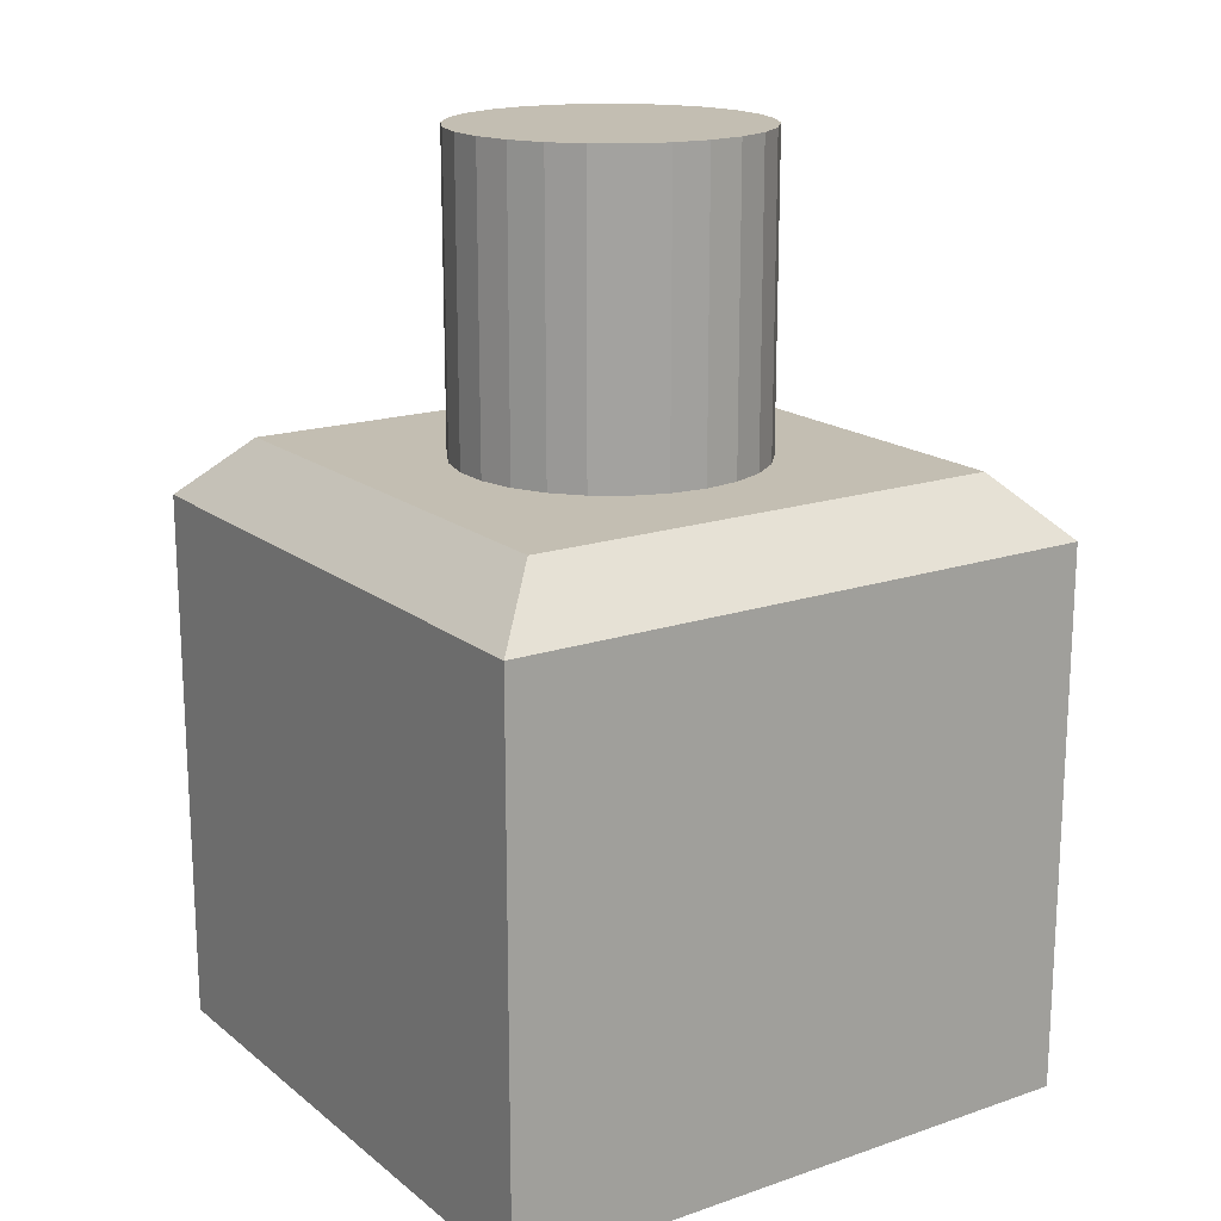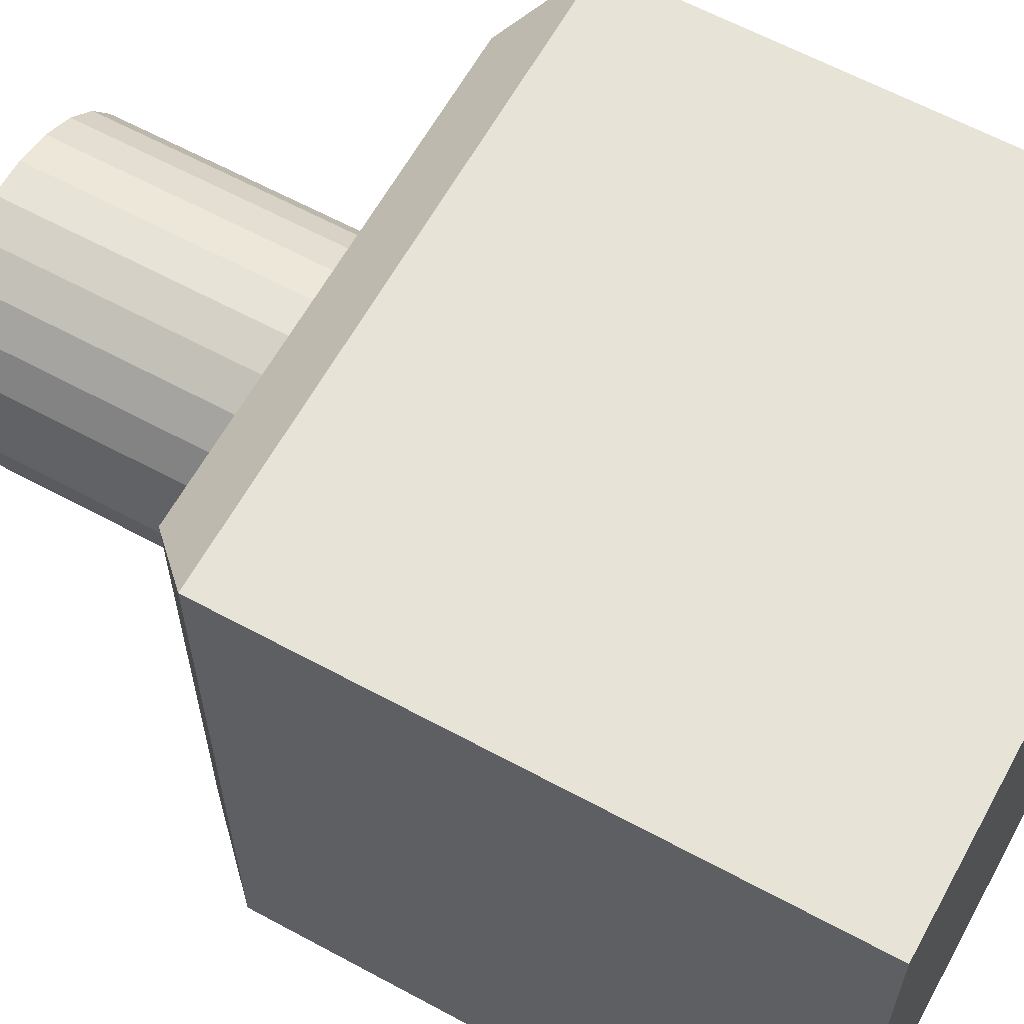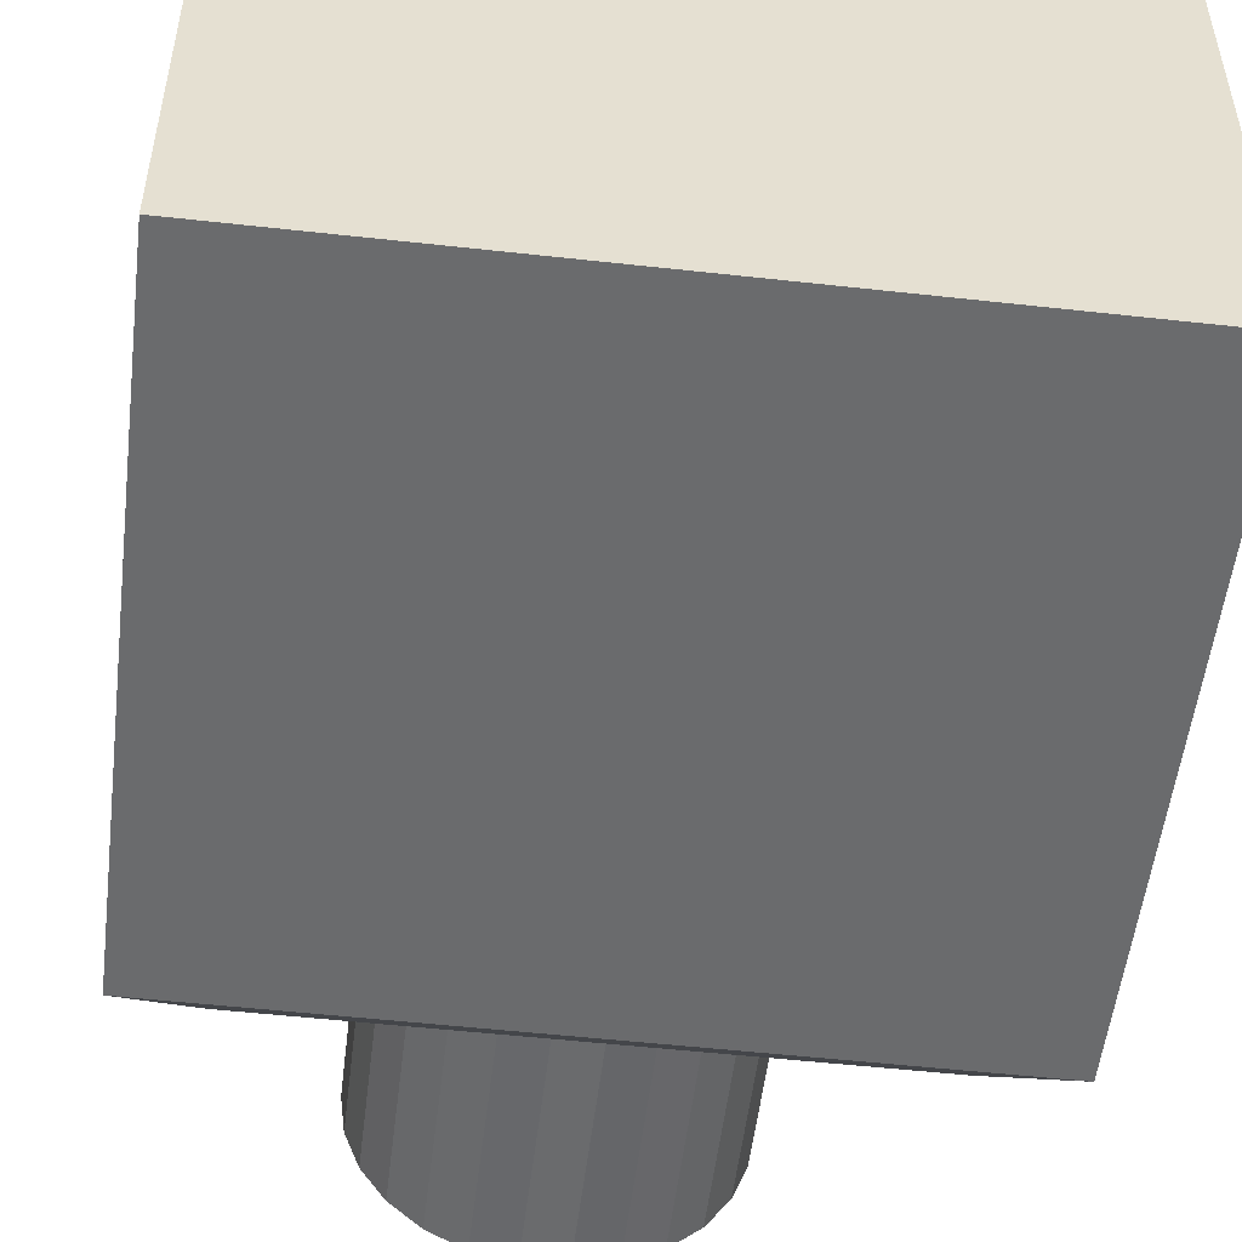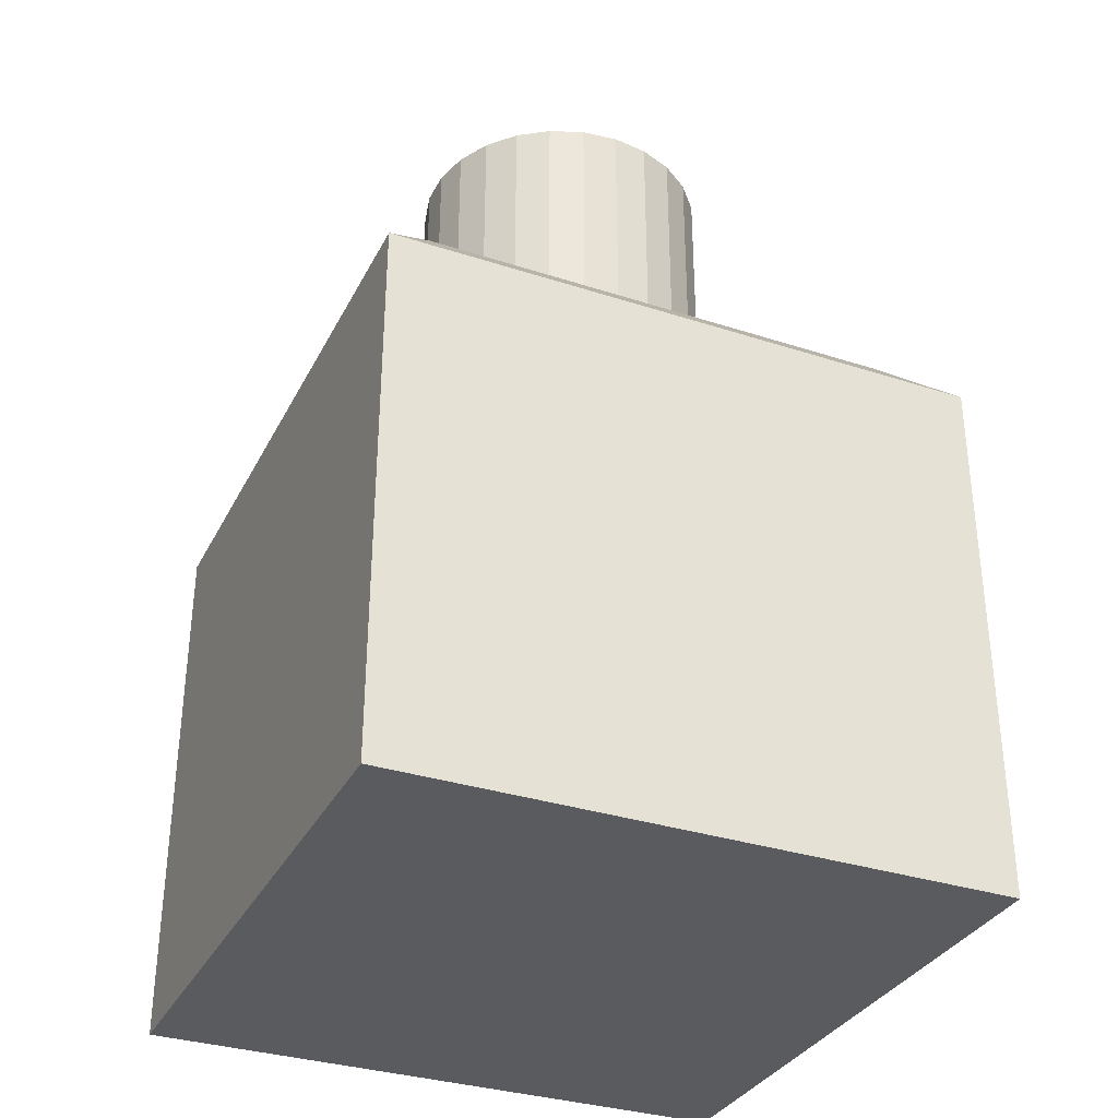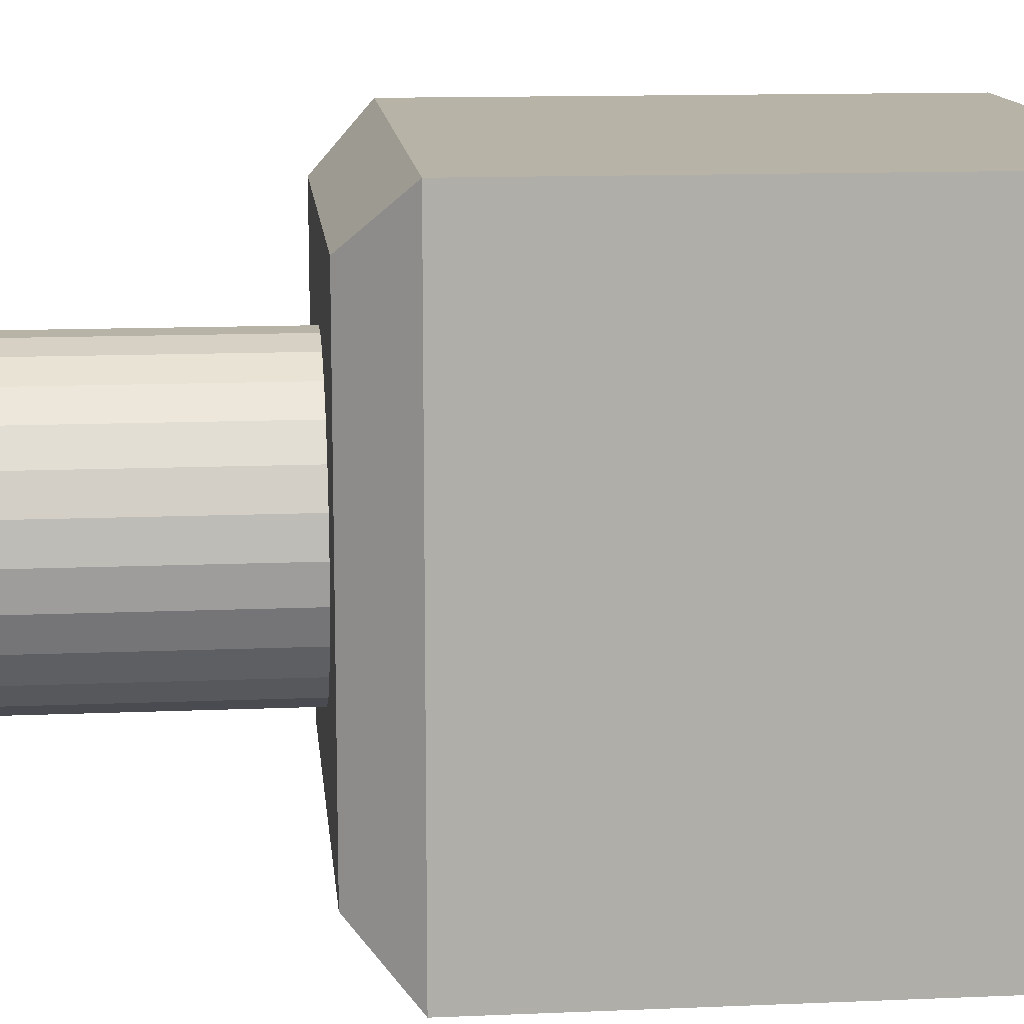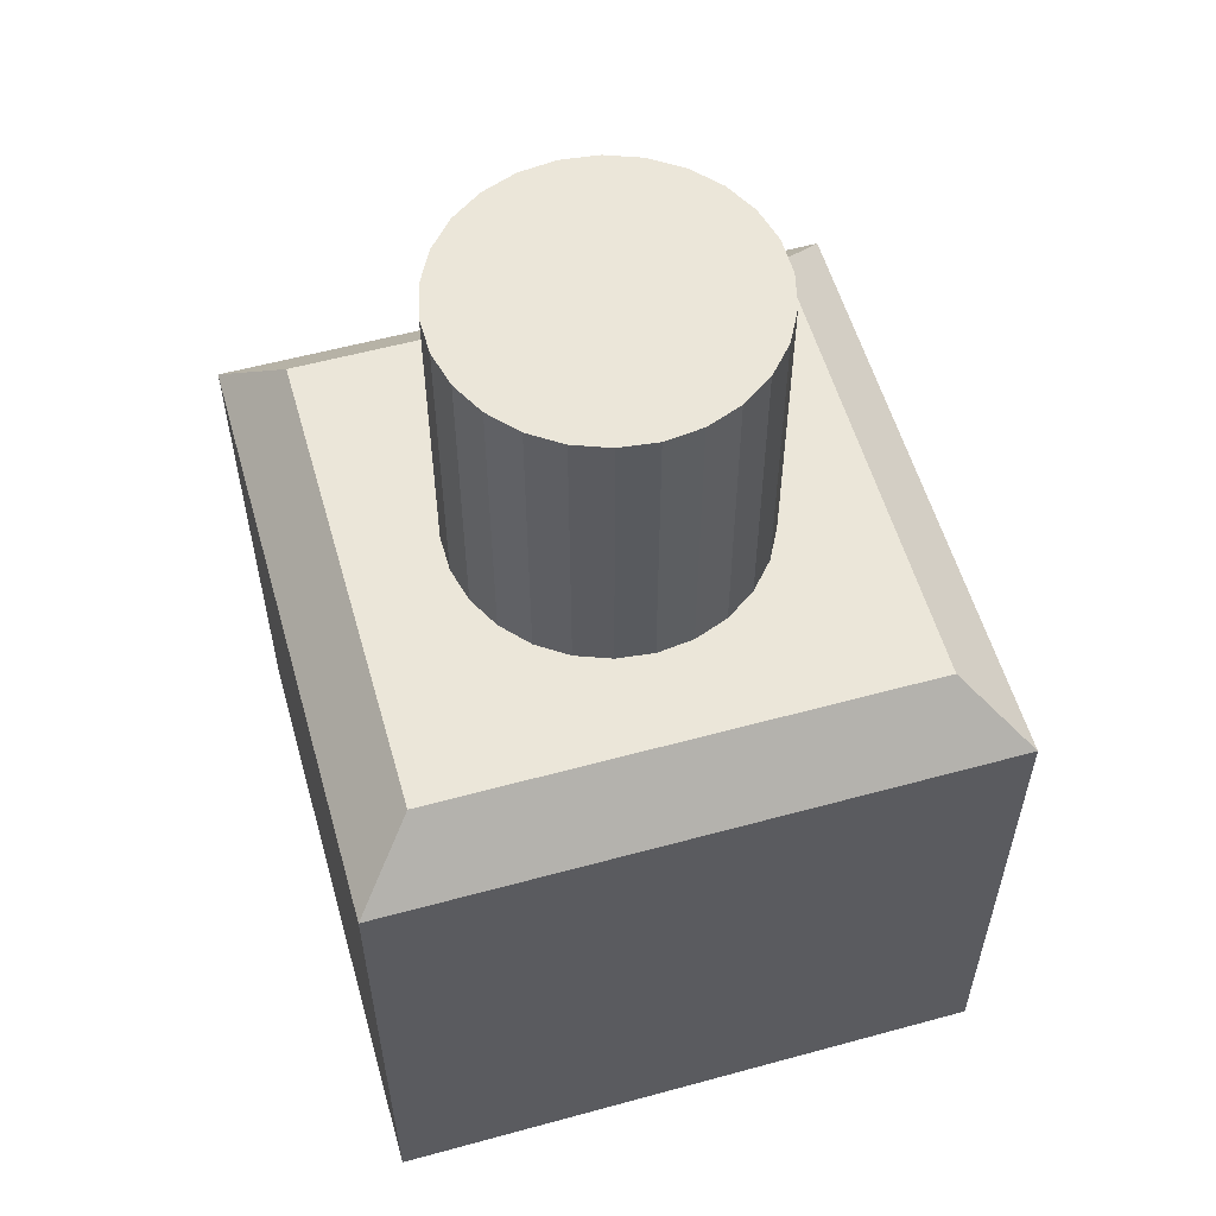
<metadata>
{"format":"obj","ext":"obj","renderer":"f3d","projection":"perspective","resolution":1024,"background":"white","views":[{"elev":17.4,"azim":56.1,"up":"+Z"},{"elev":62.2,"azim":118.8,"up":"+Y"},{"elev":-53.2,"azim":173.2,"up":"+Y"},{"elev":-33.4,"azim":-113.9,"up":"+Z"},{"elev":12.9,"azim":84.4,"up":"+Y"},{"elev":56.8,"azim":-105.9,"up":"+Z"}]}
</metadata>
<code>
v 0 0 0
v 10 0 0
v 0 0 9
v 10 0 9
v 0 10 0
v 0 10 9
v 9 1 10
v 1 1 10
v 3.129 3.342 0
v 3.58 2.943 0
v 2.786 3.838 0
v 4.113 2.662 0
v 2.573 4.402 0
v 4.699 2.518 0
v 2.5 5 0
v 5.301 2.518 0
v 5.887 2.662 0
v 6.42 2.943 0
v 2.786 6.162 0
v 3.129 6.658 0
v 2.573 5.598 0
v 6.871 3.342 0
v 3.58 7.057 0
v 7.214 3.838 0
v 4.113 7.338 0
v 7.427 4.402 0
v 4.699 7.482 0
v 7.5 5 0
v 7.427 5.598 0
v 10 10 0
v 7.214 6.162 0
v 6.871 6.658 0
v 6.42 7.057 0
v 5.887 7.338 0
v 5.301 7.482 0
v 10 10 9
v 1 9 10
v 3.58 2.943 10
v 3.129 3.342 10
v 2.786 3.838 10
v 4.113 2.662 10
v 2.573 4.402 10
v 4.699 2.518 10
v 2.5 5 10
v 5.301 2.518 10
v 6.42 2.943 10
v 5.887 2.662 10
v 2.573 5.598 10
v 2.786 6.162 10
v 3.129 6.658 10
v 6.871 3.342 10
v 3.58 7.057 10
v 7.214 3.838 10
v 4.113 7.338 10
v 7.427 4.402 10
v 4.699 7.482 10
v 7.5 5 10
v 9 9 10
v 5.301 7.482 10
v 5.887 7.338 10
v 6.42 7.057 10
v 6.871 6.658 10
v 7.214 6.162 10
v 7.427 5.598 10
v 7.5 5 15
v 7.427 5.598 15
v 7.214 6.162 15
v 6.871 6.658 15
v 6.42 7.057 15
v 5.887 7.338 15
v 5.301 7.482 15
v 4.699 7.482 15
v 4.113 7.338 15
v 3.58 7.057 15
v 3.129 6.658 15
v 2.786 6.162 15
v 2.573 5.598 15
v 2.5 5 15
v 2.573 4.402 15
v 2.786 3.838 15
v 3.129 3.342 15
v 3.58 2.943 15
v 4.113 2.662 15
v 4.699 2.518 15
v 5.301 2.518 15
v 5.887 2.662 15
v 6.42 2.943 15
v 6.871 3.342 15
v 7.214 3.838 15
v 7.427 4.402 15
f 1 2 3
f 3 2 4
f 5 1 6
f 6 1 3
f 7 8 3
f 7 3 4
f 9 10 1
f 1 11 9
f 10 12 1
f 1 13 11
f 12 14 1
f 1 15 13
f 14 16 1
f 17 2 16
f 18 2 17
f 16 2 1
f 19 5 20
f 21 5 19
f 15 5 21
f 1 5 15
f 18 22 2
f 5 23 20
f 22 24 2
f 5 25 23
f 24 26 2
f 5 27 25
f 26 28 2
f 29 30 28
f 31 30 29
f 32 30 31
f 33 30 32
f 34 30 33
f 35 30 34
f 27 30 35
f 5 30 27
f 28 30 2
f 2 30 4
f 4 30 36
f 30 5 36
f 36 5 6
f 3 37 6
f 8 37 3
f 38 39 8
f 40 8 39
f 41 38 8
f 42 8 40
f 43 41 8
f 44 8 42
f 45 43 8
f 7 46 47
f 7 47 45
f 7 45 8
f 37 44 48
f 37 48 49
f 37 49 50
f 37 8 44
f 51 46 7
f 52 37 50
f 53 51 7
f 54 37 52
f 55 53 7
f 56 37 54
f 57 55 7
f 58 59 60
f 58 60 61
f 58 61 62
f 58 62 63
f 58 63 64
f 58 64 57
f 58 57 7
f 58 37 59
f 59 37 56
f 36 7 4
f 58 7 36
f 9 12 10
f 15 21 13
f 14 22 16
f 16 22 17
f 17 22 18
f 20 23 19
f 19 23 21
f 13 25 11
f 21 25 13
f 23 25 21
f 22 29 24
f 24 29 26
f 26 29 28
f 35 34 27
f 27 34 25
f 25 34 11
f 29 32 31
f 33 32 34
f 11 32 9
f 12 32 14
f 9 32 12
f 14 32 22
f 22 32 29
f 34 32 11
f 6 58 36
f 37 58 6
f 65 57 66
f 66 64 67
f 57 64 66
f 67 63 68
f 64 63 67
f 68 62 69
f 63 62 68
f 69 61 70
f 62 61 69
f 70 60 71
f 61 60 70
f 71 59 72
f 60 59 71
f 72 56 73
f 59 56 72
f 56 54 73
f 73 52 74
f 74 52 75
f 54 52 73
f 75 50 76
f 52 50 75
f 50 49 76
f 76 49 77
f 49 48 77
f 77 48 78
f 48 44 78
f 44 42 78
f 78 42 79
f 42 40 79
f 79 40 80
f 40 39 80
f 80 39 81
f 39 38 81
f 81 38 82
f 82 38 83
f 38 41 83
f 41 43 83
f 83 43 84
f 84 43 85
f 43 45 85
f 45 47 85
f 85 47 86
f 86 47 87
f 47 46 87
f 46 51 87
f 87 51 88
f 88 51 89
f 89 53 90
f 51 53 89
f 53 55 90
f 90 57 65
f 55 57 90
f 83 81 82
f 77 78 79
f 88 84 85
f 88 85 86
f 88 86 87
f 74 75 76
f 74 76 77
f 73 79 80
f 73 77 79
f 73 74 77
f 66 88 89
f 66 89 90
f 66 90 65
f 70 71 72
f 70 72 73
f 70 73 80
f 68 66 67
f 68 69 70
f 68 80 81
f 68 83 84
f 68 81 83
f 68 84 88
f 68 88 66
f 68 70 80

</code>
